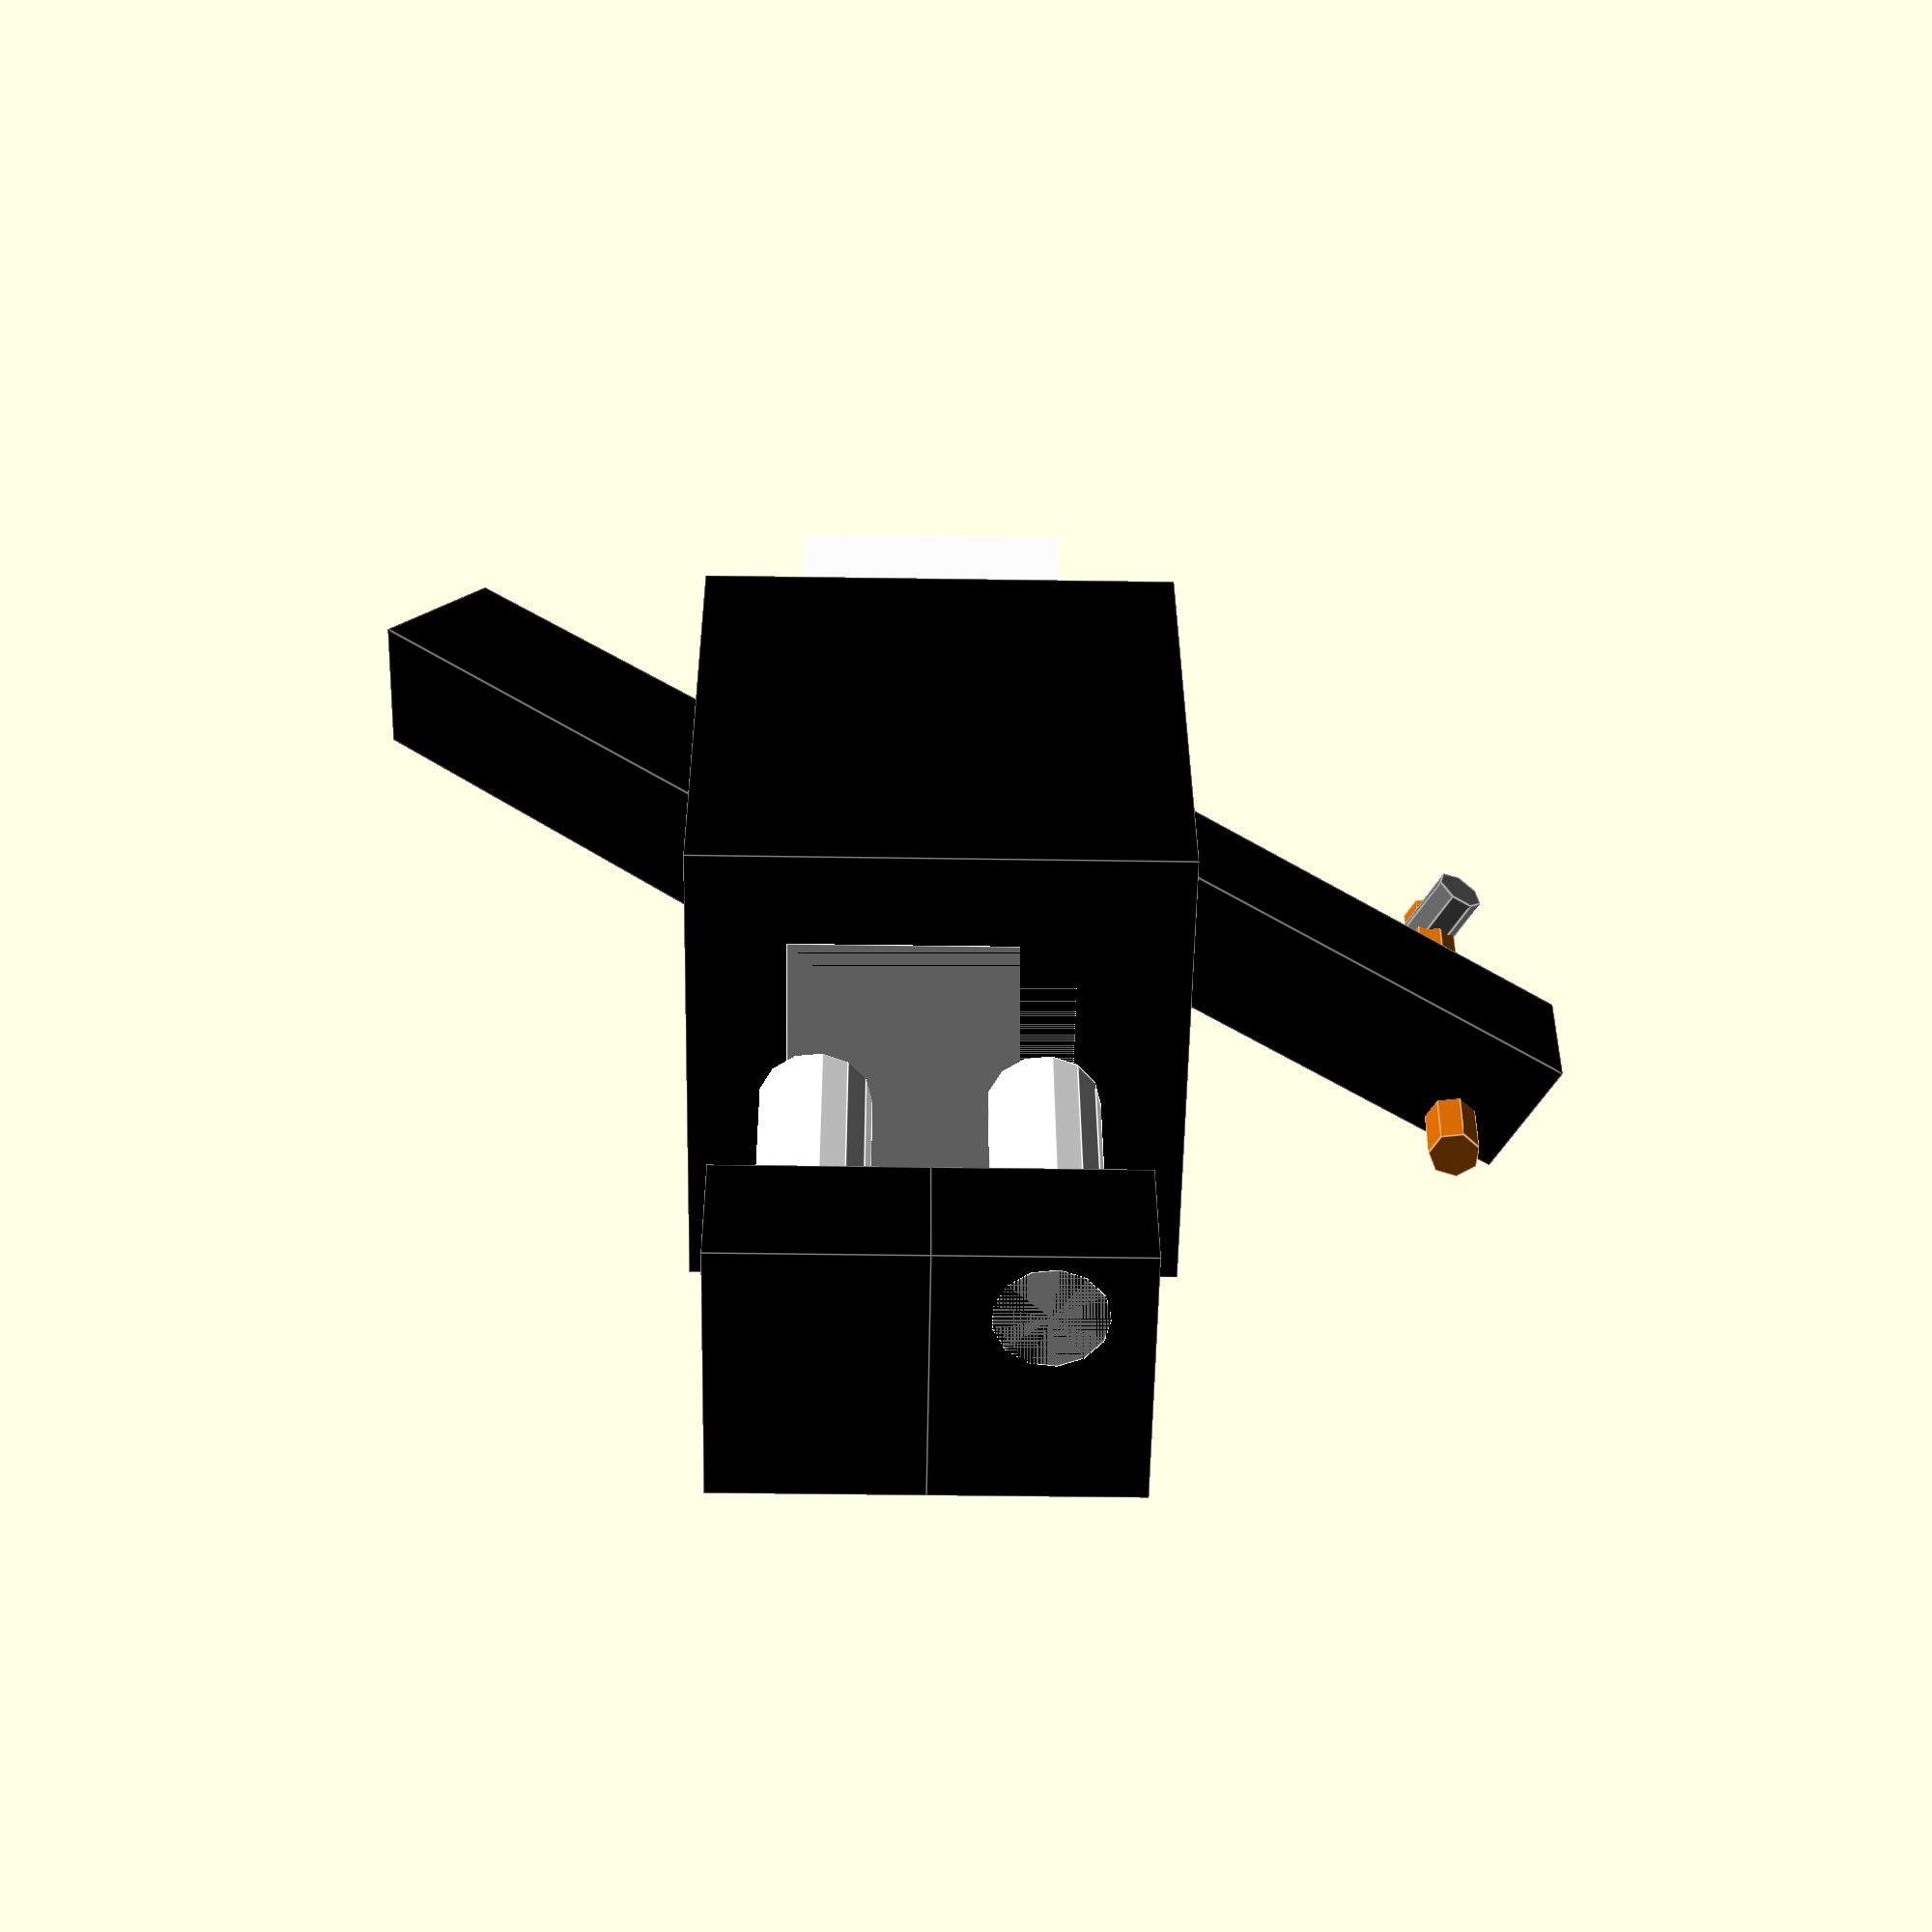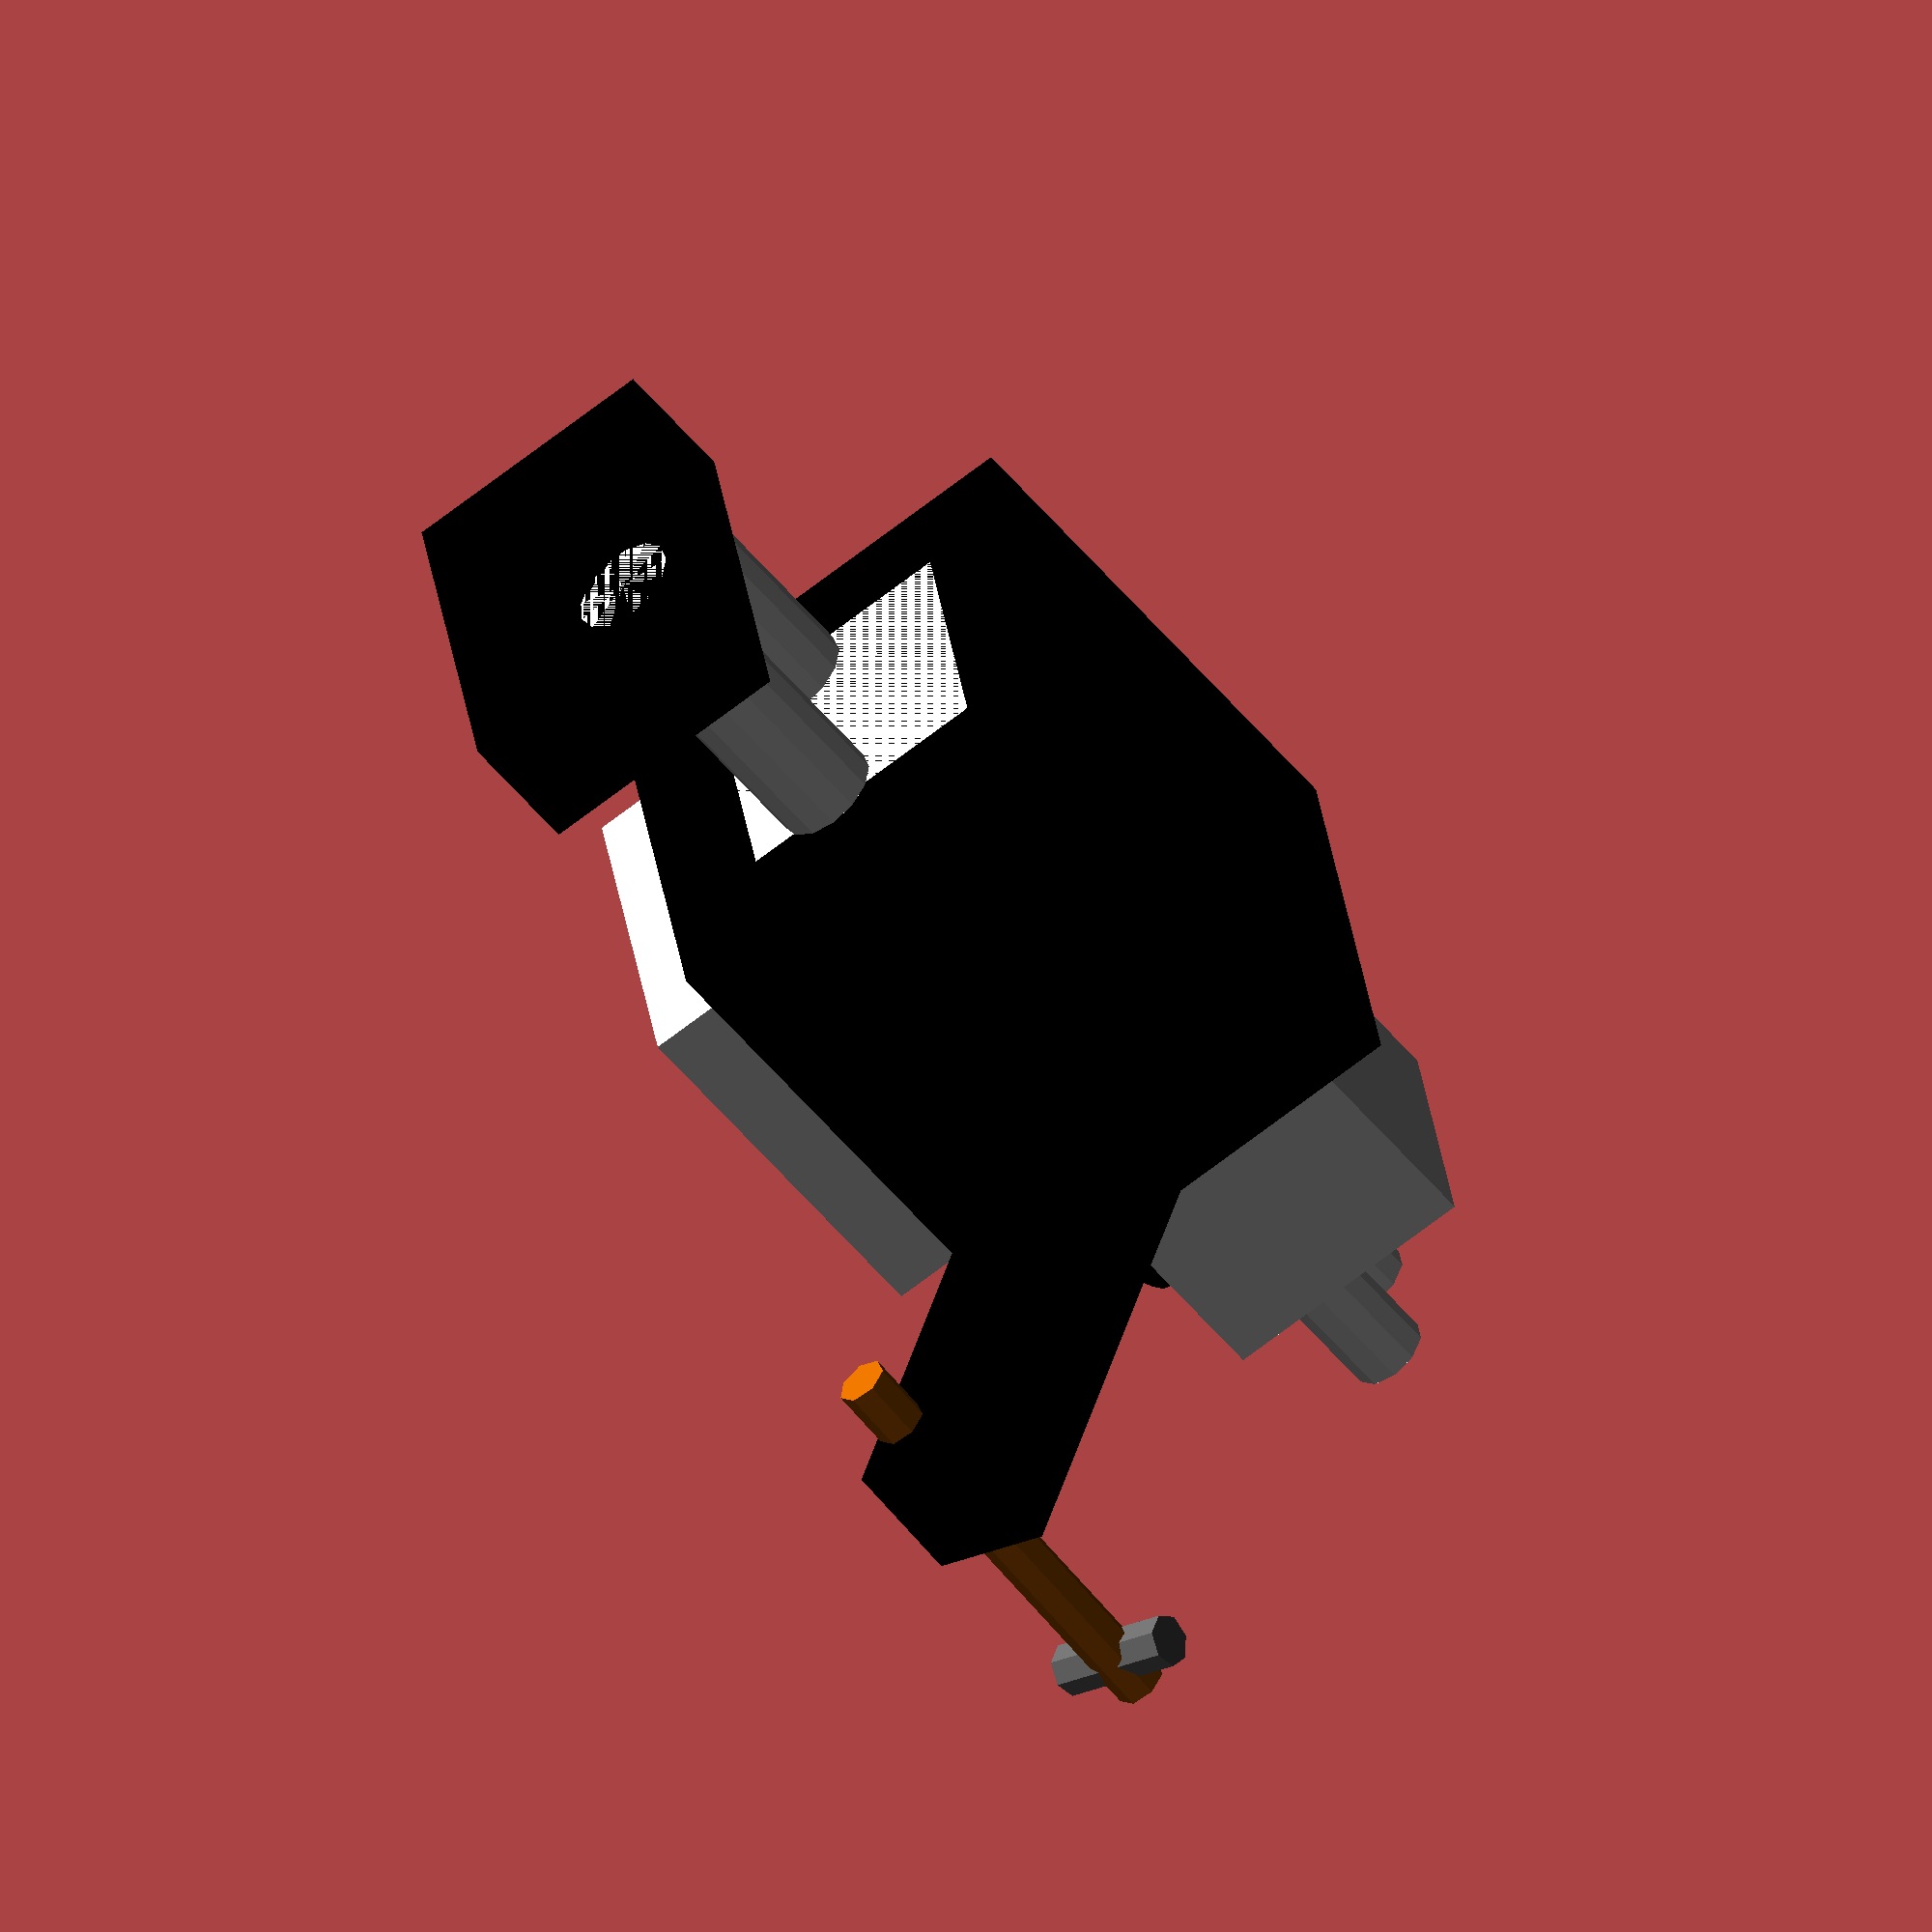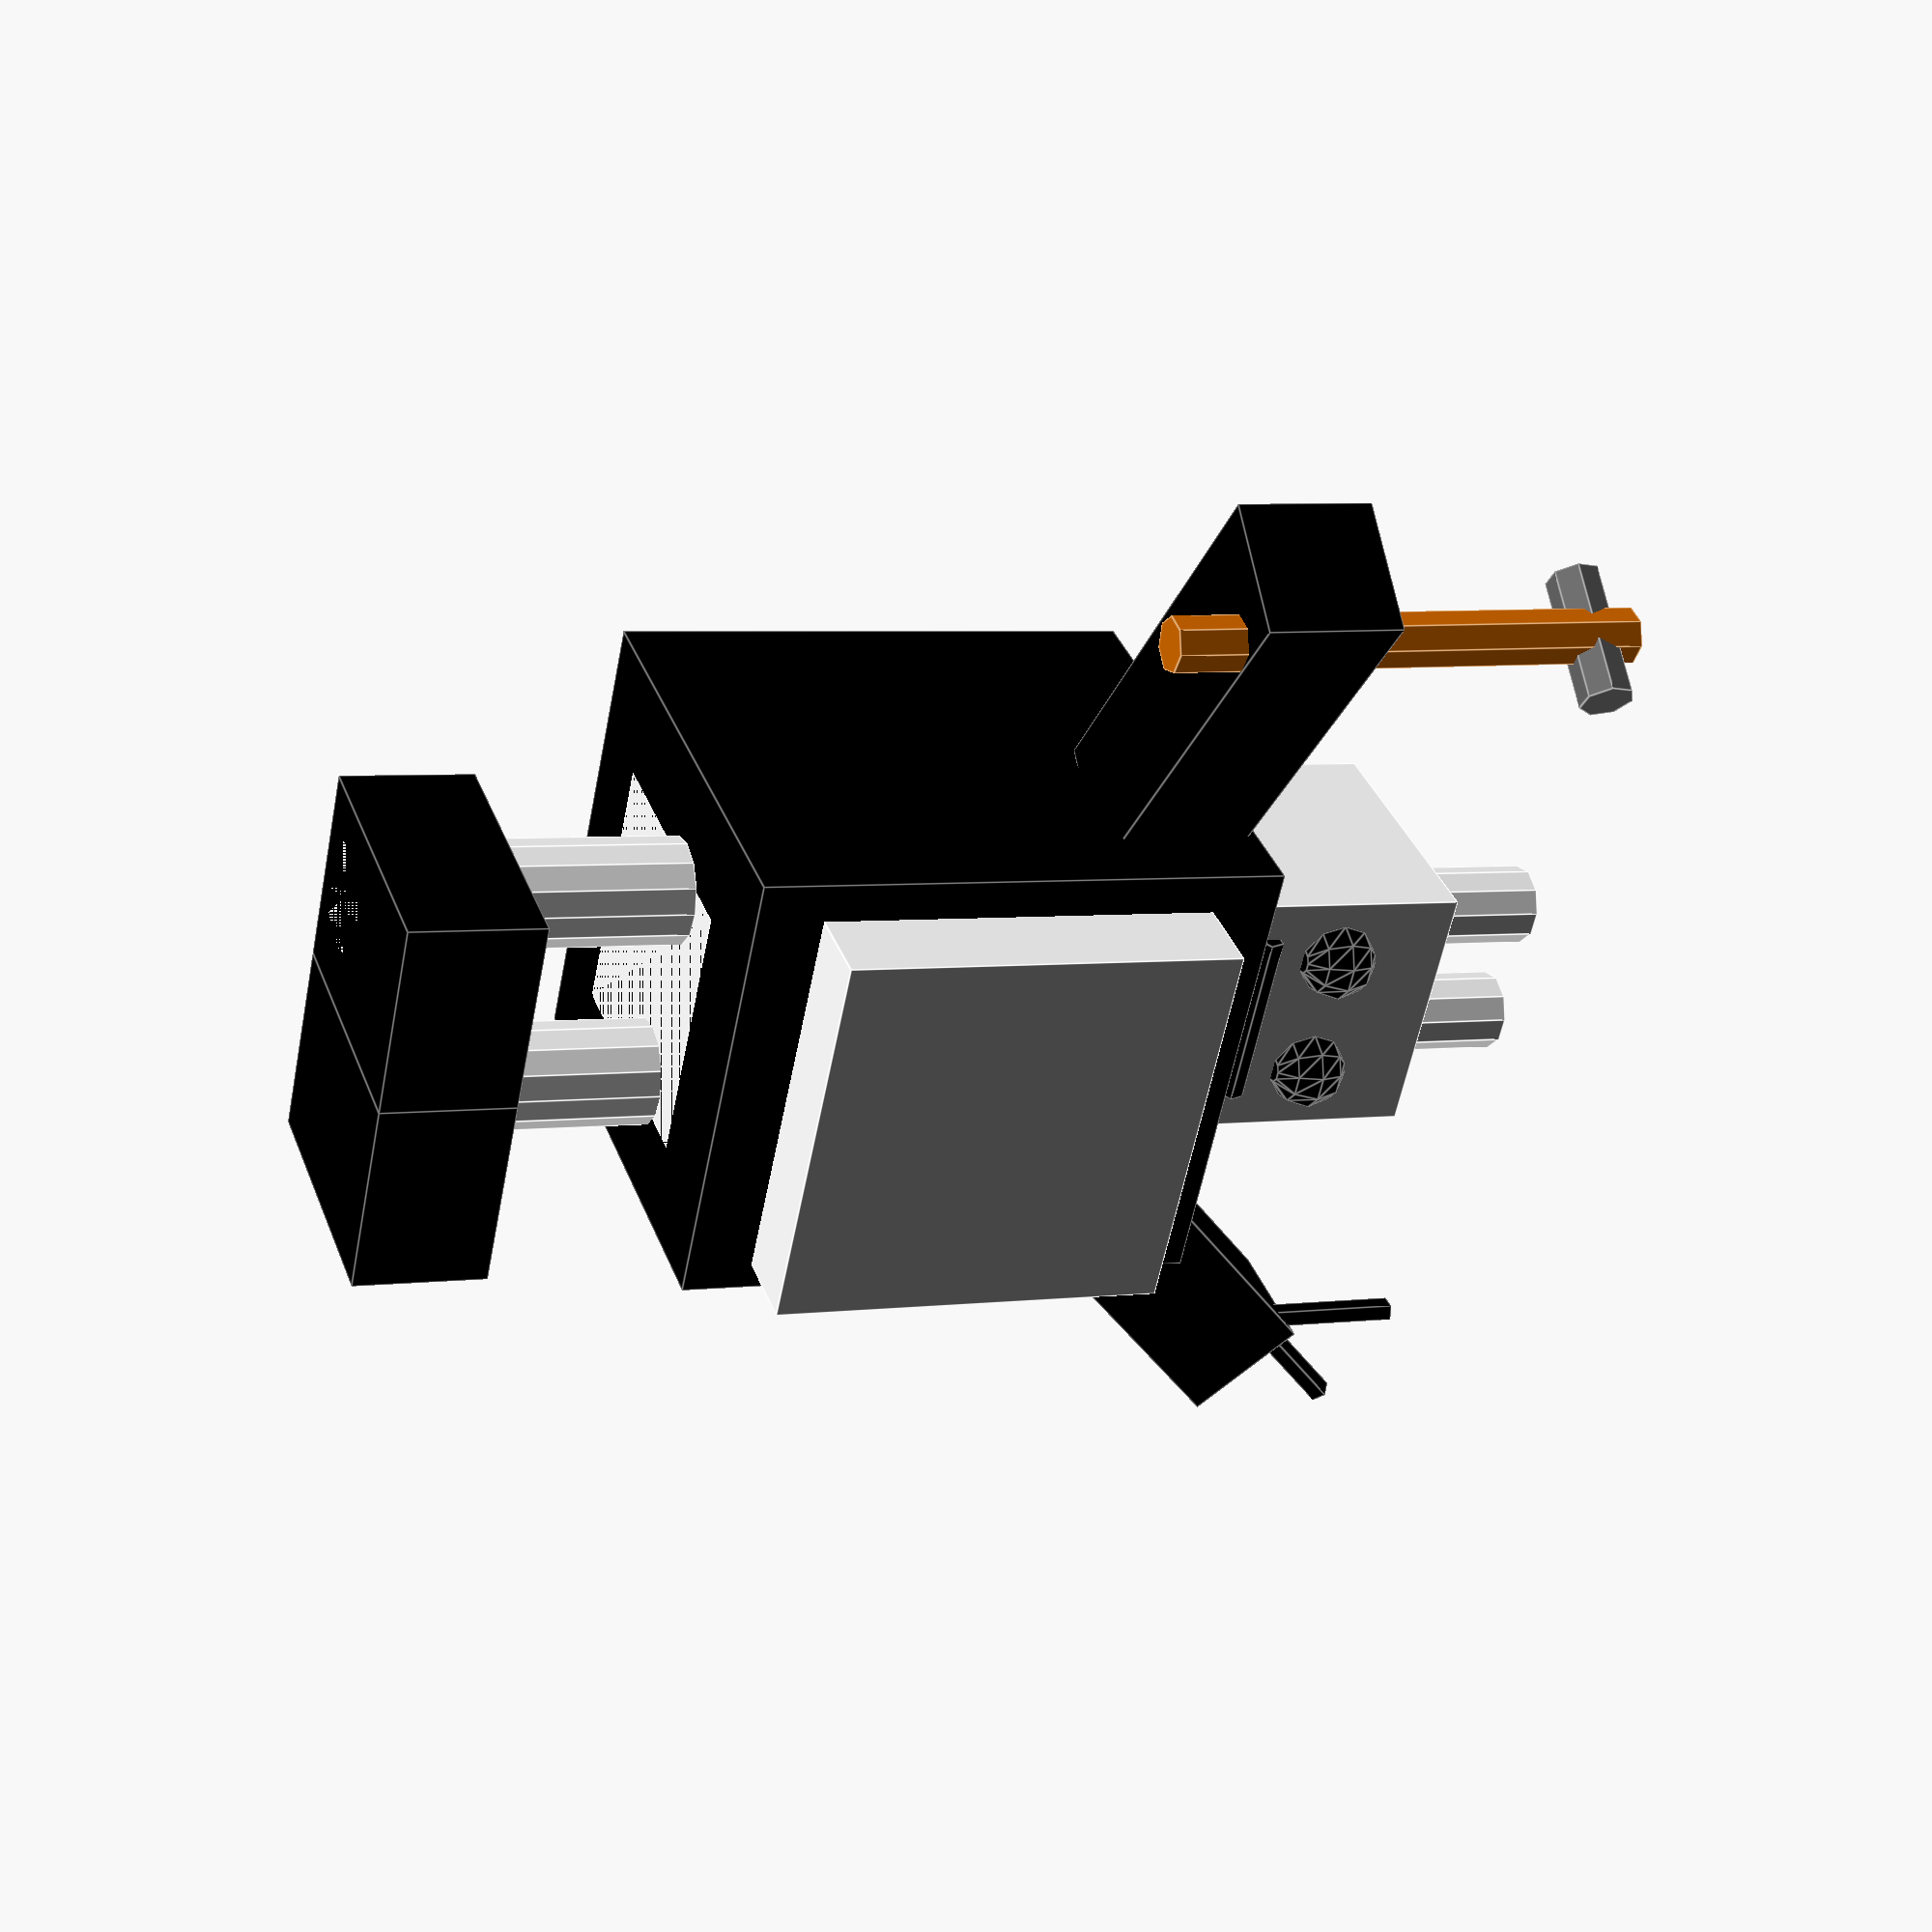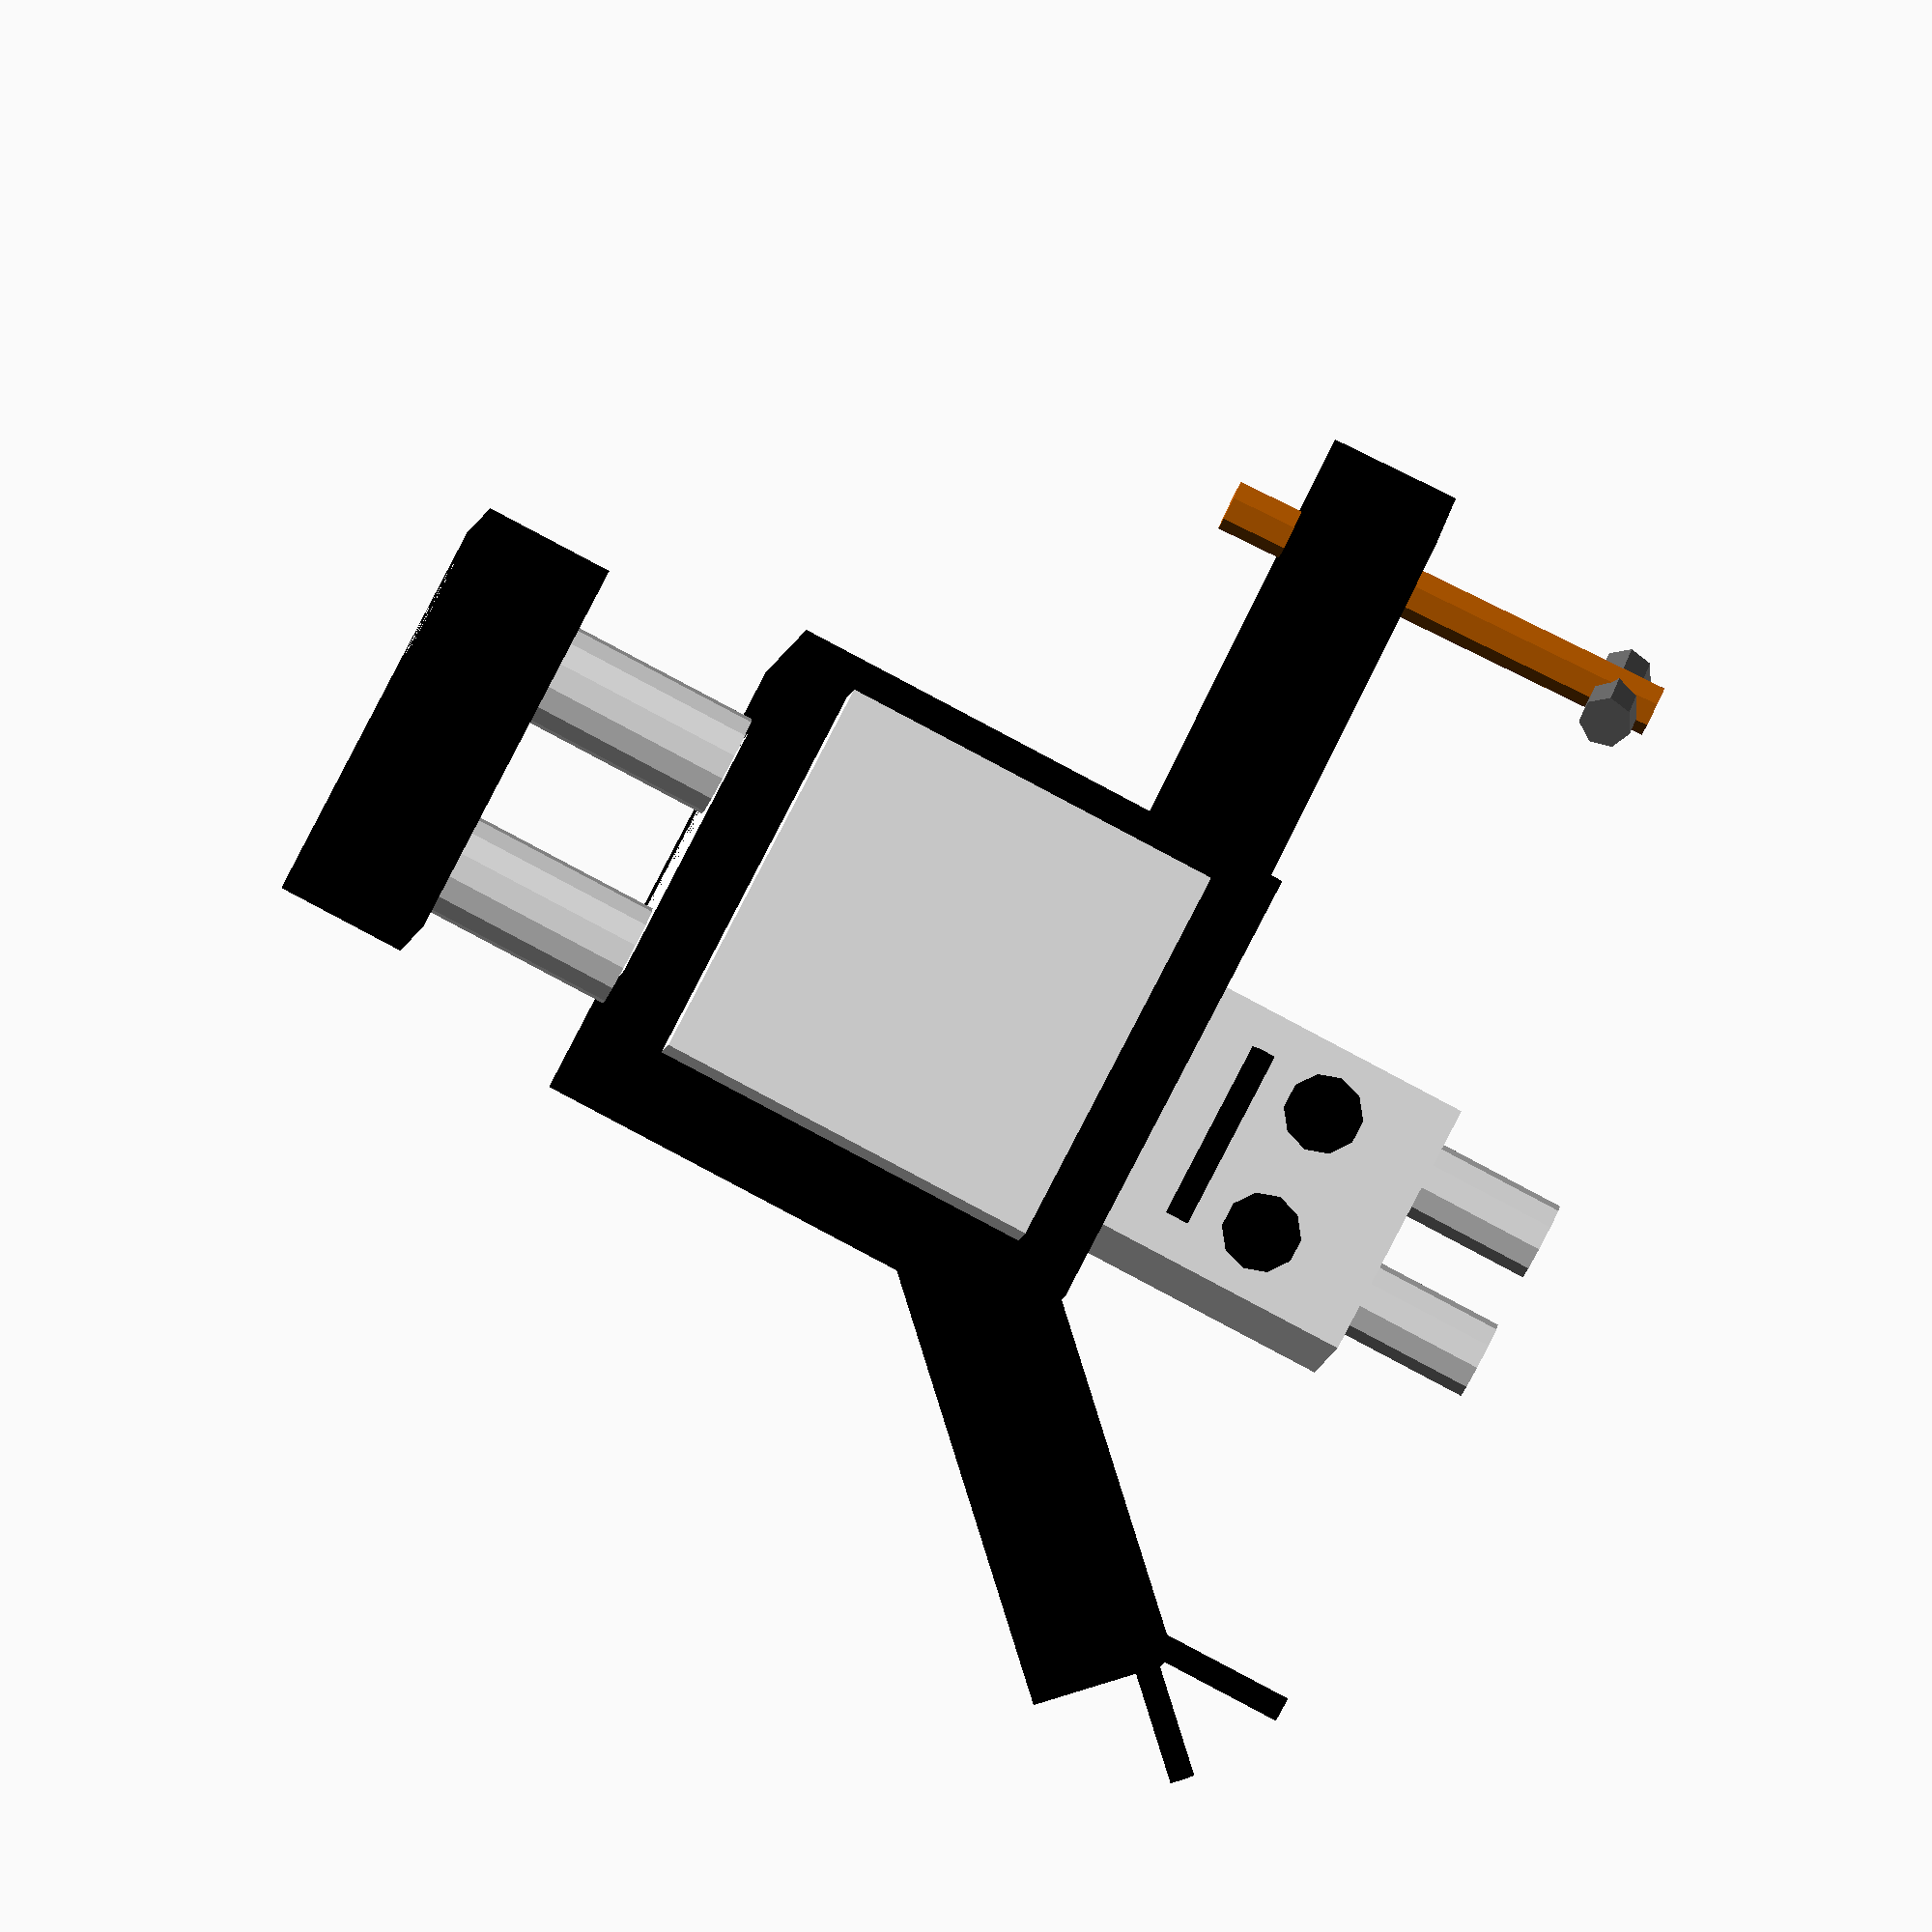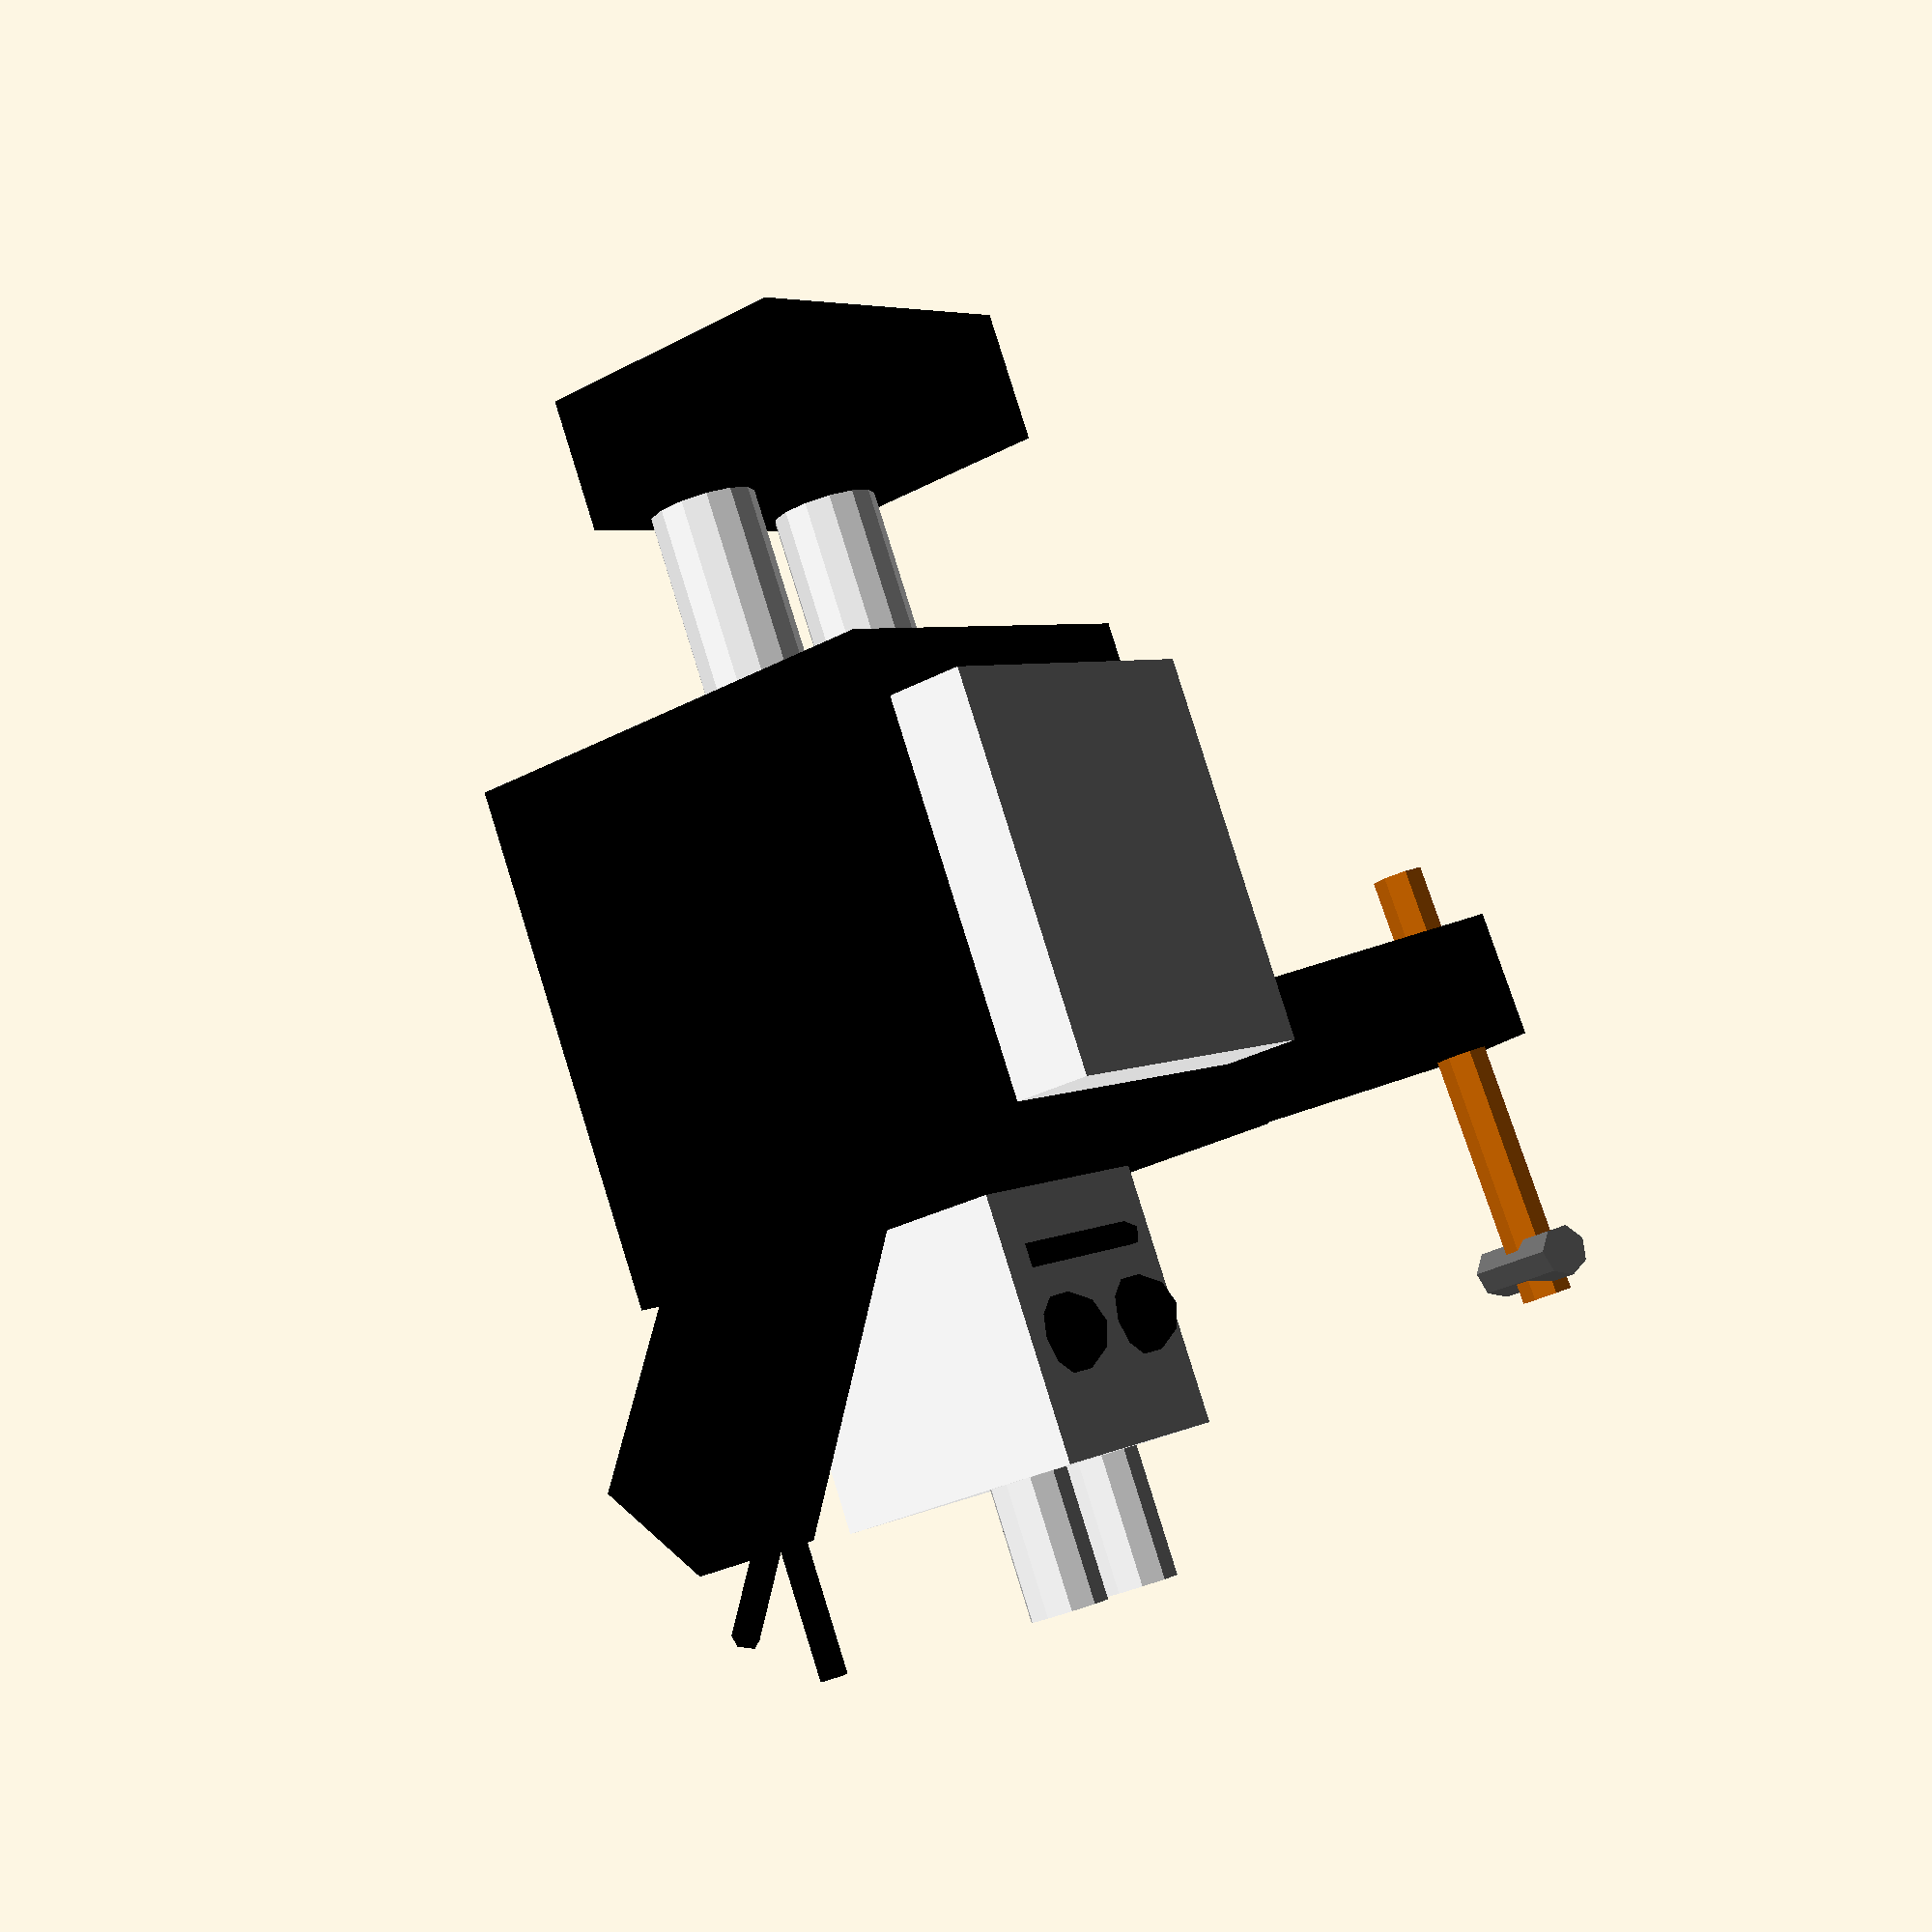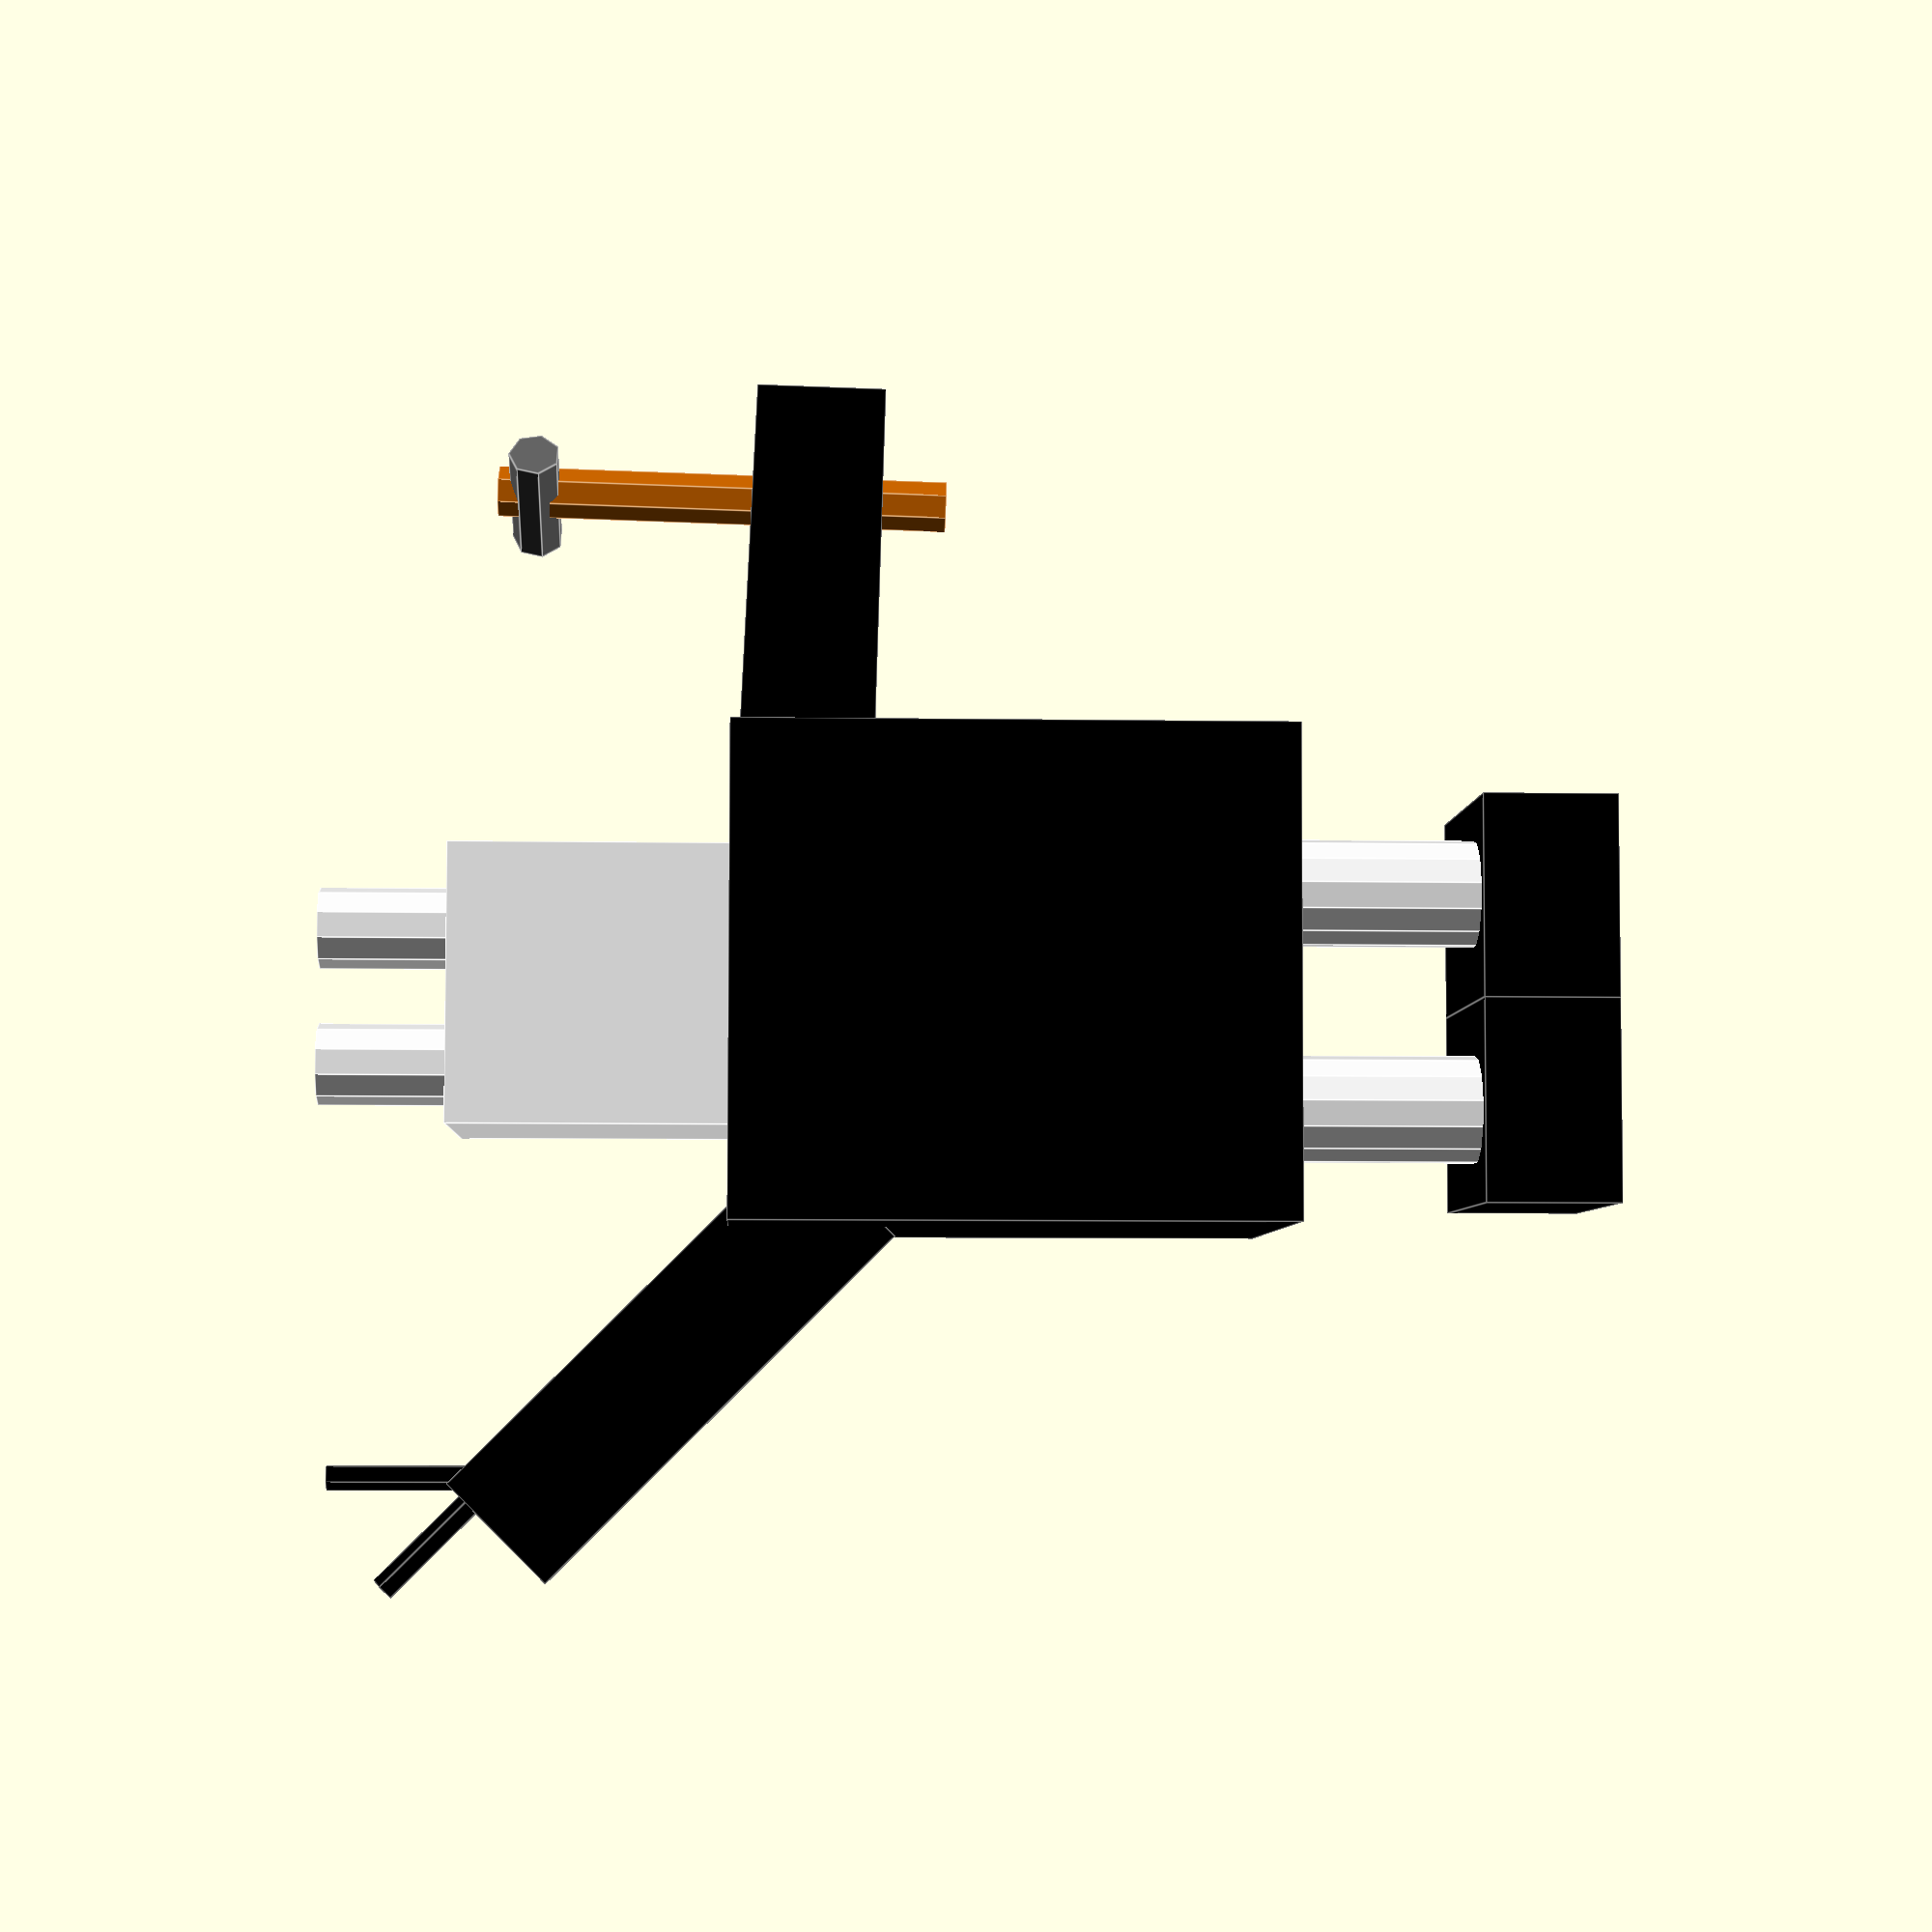
<openscad>
//!OpenSCAD




color([0,0,0]) {
  rotate([0, 0, 0]){
    translate([-17, -17, 25]){
      cube([35, 35, 40], center=false);
    }
  }
}
color([0.4,0.4,0.4]) {
  rotate([-90, 15, 30]){
    translate([25, -90, -5]){
      cylinder(r1=2, r2=2, h=10, center=false);
    }
  }
}
color([1,1,1]) {
  rotate([0, 0, 0]){
    translate([8, 3, 0]){
      cylinder(r1=4, r2=4, h=25, center=false);
    }
  }
}
color([0,0,0]) {
  rotate([0, 2, 30]){
    translate([15, -8, 55]){
      cube([35, 10, 10], center=false);
    }
  }
}
color([1,1,1]) {
  rotate([0, 0, 0]){
    translate([-10, -10, 25]){
      cube([20, 20, 60], center=false);
    }
  }
}
color([1,1,1]) {
  rotate([0, 0, 0]){
    translate([-8, 3, 2]){
      cylinder(r1=4, r2=4, h=25, center=false);
    }
  }
}
color([0,0,0]) {
  rotate([0, 45, 0]){
    translate([-85, -5, 25]){
      cube([35, 10, 10], center=false);
    }
  }
}
color([0,0,0]) {
  rotate([0, 0, 0]){
    translate([-5, 10, 76]){
      sphere(r=3);
    }
  }
}
color([0,0,0]) {
  rotate([0, 0, 0]){
    translate([0, -2, 0]){
      cube([15, 20, 10], center=false);
    }
  }
}
color([0.8,0.4,0]) {
  rotate([0, 2, 30]){
    translate([45, 0, 50]){
      cylinder(r1=2, r2=2, h=35, center=false);
    }
  }
}
color([0,0,0]) {
  rotate([0, 0, 0]){
    translate([5, 10, 76]){
      sphere(r=3);
    }
  }
}
color([0,0,0]) {
  rotate([0, 0, 0]){
    translate([-15, -2, 0]){
      cube([15, 20, 10], center=false);
    }
  }
}
color([1,1,1]) {
  rotate([0, 0, 0]){
    translate([5, 3, 80]){
      cylinder(r1=3, r2=3, h=15, center=false);
    }
  }
}
color([1,1,1]) {
  translate([-5, 3, 80]){
    cylinder(r1=3, r2=3, h=15, center=false);
  }
}
color([0,0,0]) {
  rotate([0, -45, 0]){
    translate([33, 3, 80]){
      cylinder(r1=1, r2=1, h=14, center=false);
    }
  }
}
color([0,0,0]) {
  rotate([0, 0, 105]){
    translate([12, 33, 80]){
      cylinder(r1=1, r2=1, h=14, center=false);
    }
  }
}
color([0,0,0]) {
  rotate([90, 90, 90]){
    translate([-70, 10, -7]){
      cylinder(r1=1, r2=1, h=14, center=false);
    }
  }
}
color([1,1,1]) {
  rotate([0, 0, 0]){
    translate([-15, -16, 30]){
      cube([30, 40, 30], center=false);
    }
  }
}
</openscad>
<views>
elev=147.2 azim=358.9 roll=0.4 proj=p view=edges
elev=50.7 azim=100.0 roll=217.1 proj=o view=wireframe
elev=176.0 azim=59.8 roll=292.5 proj=p view=edges
elev=85.8 azim=190.6 roll=242.1 proj=o view=wireframe
elev=276.6 azim=55.9 roll=342.7 proj=p view=solid
elev=7.4 azim=272.2 roll=87.5 proj=p view=edges
</views>
